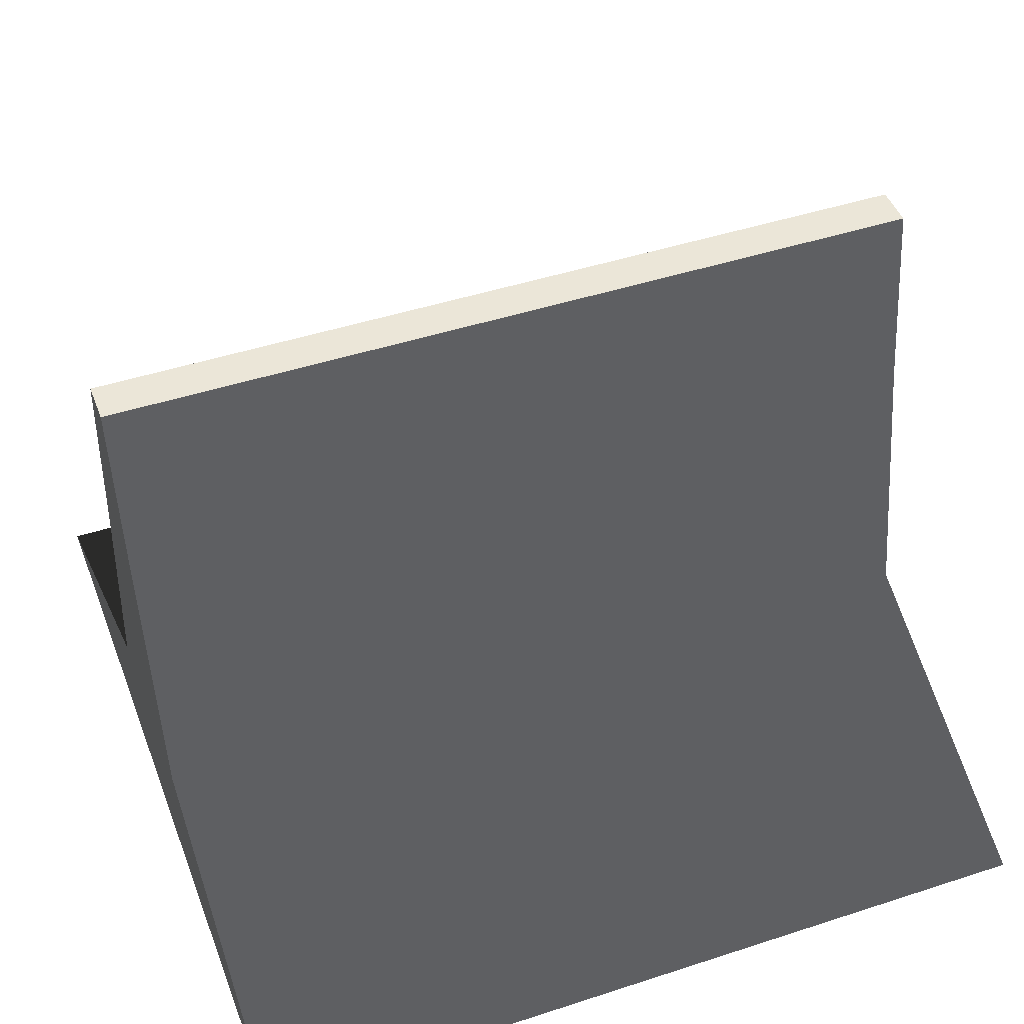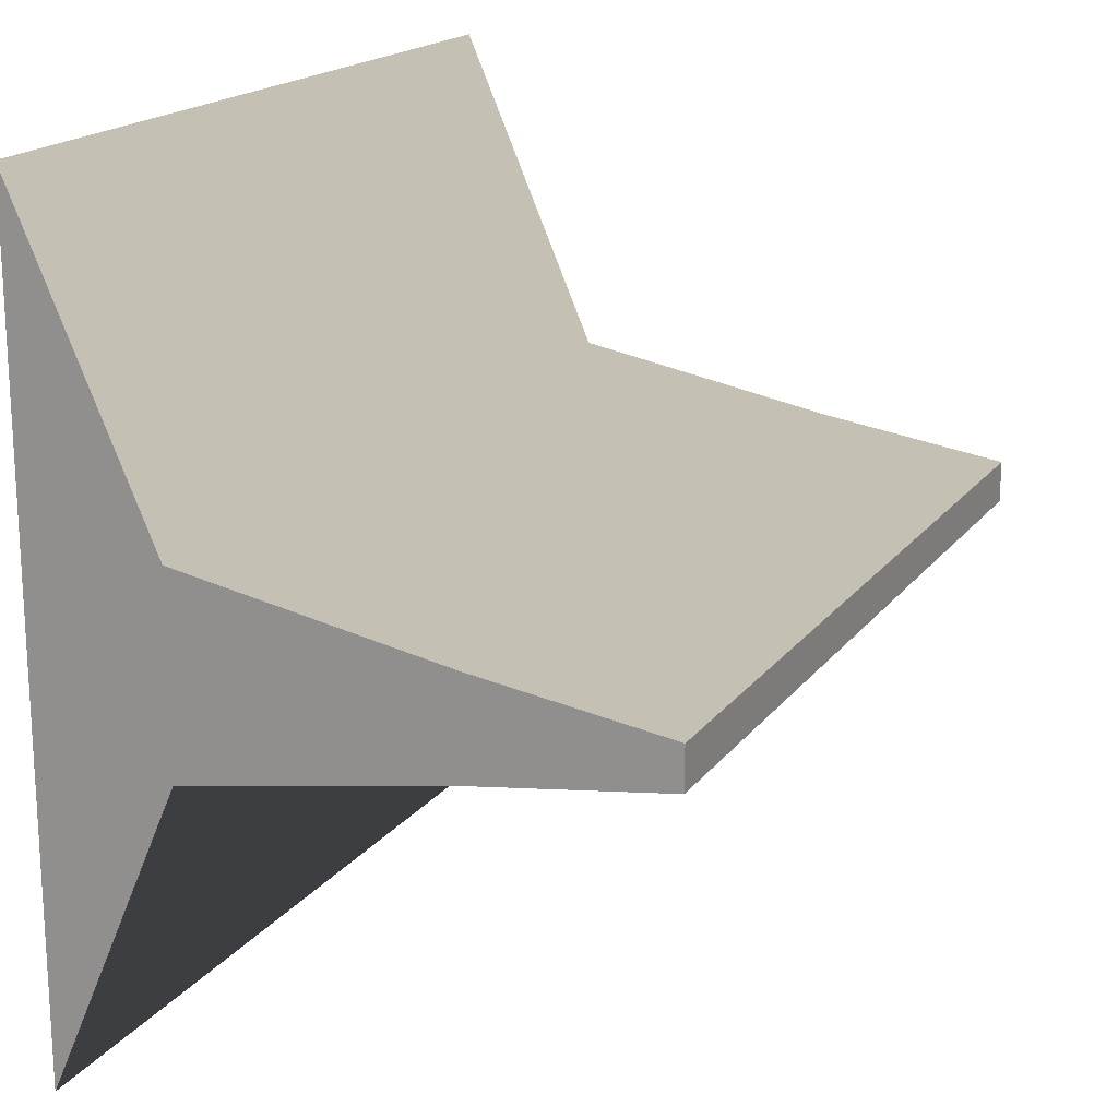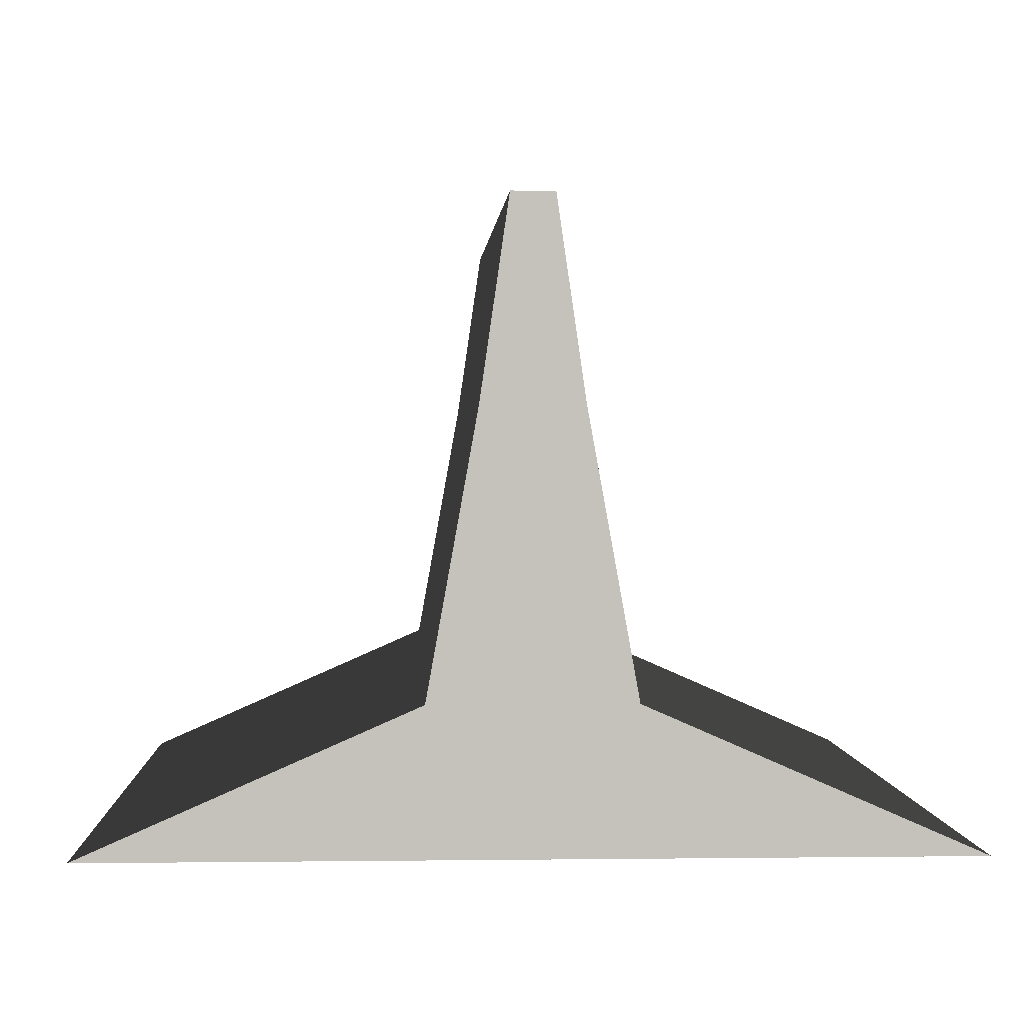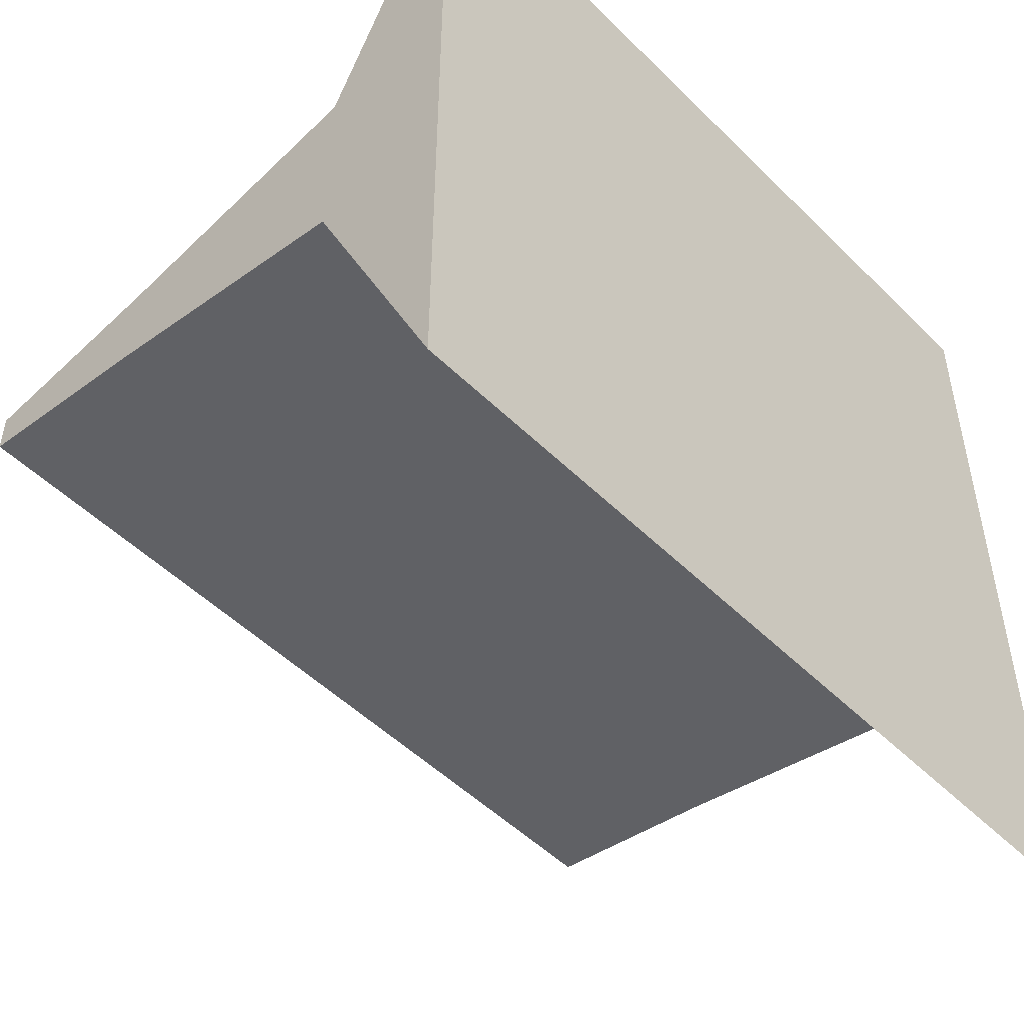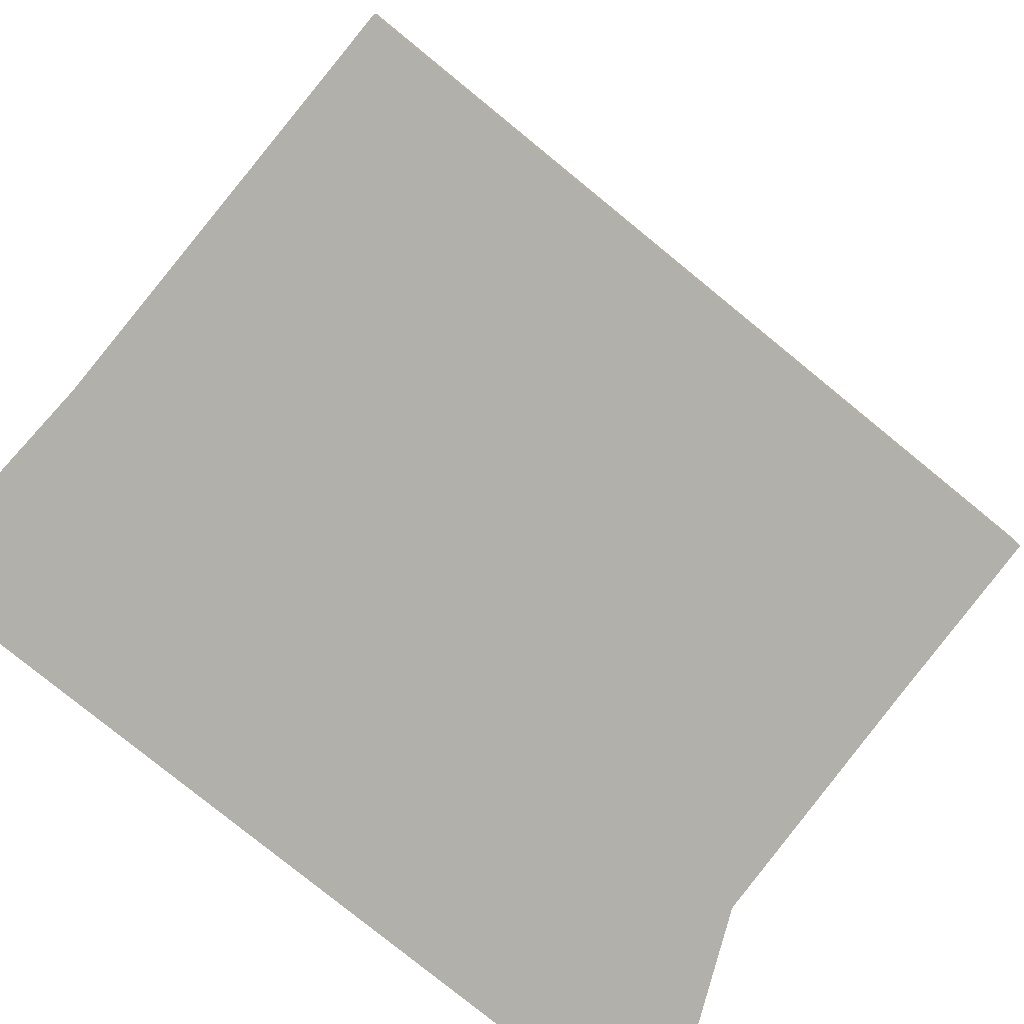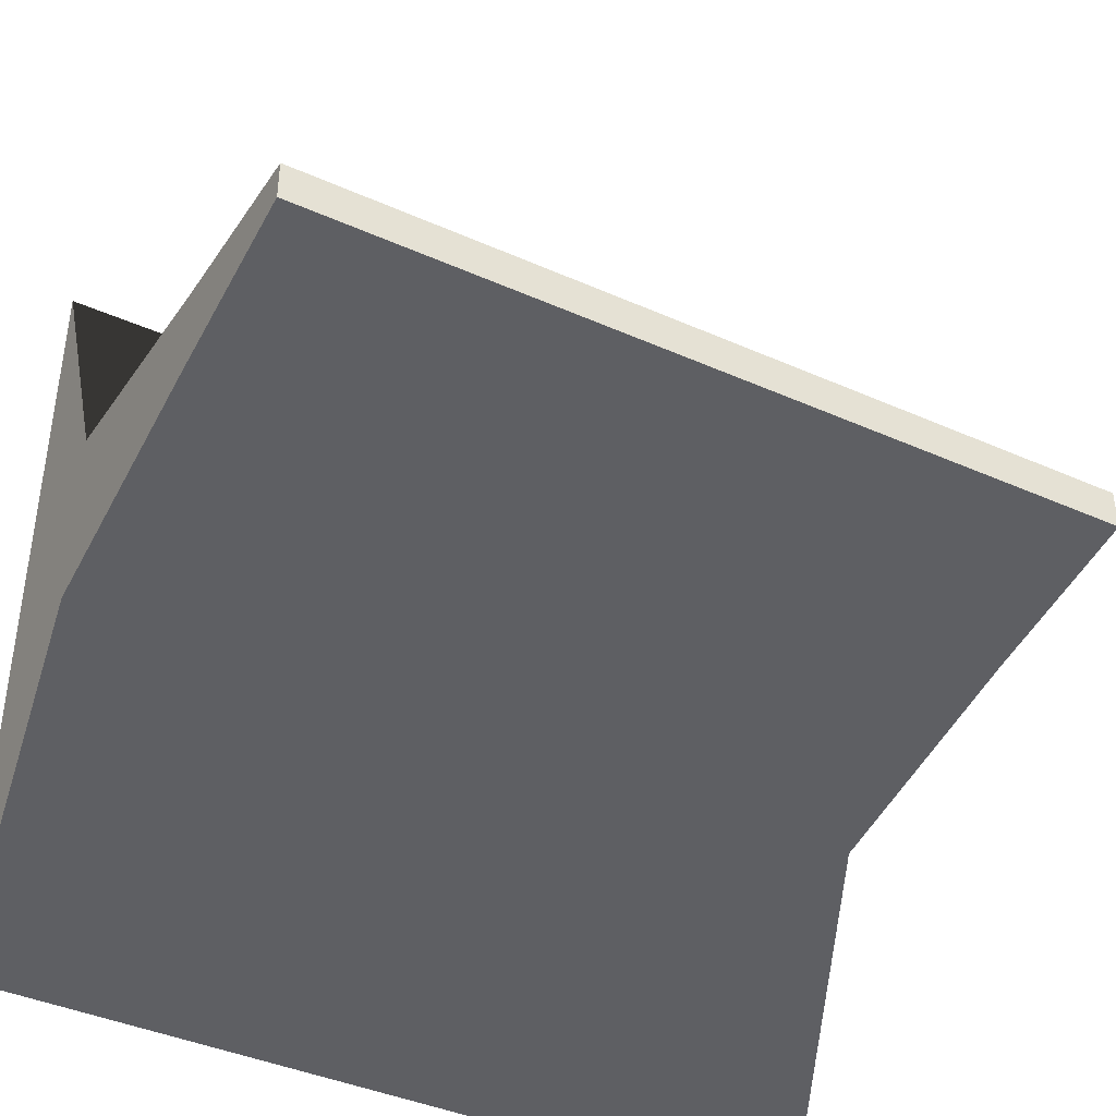
<metadata>
{"format":"obj","ext":"obj","renderer":"f3d","projection":"perspective","resolution":1024,"background":"white","views":[{"elev":46.3,"azim":-20.4,"up":"+Y"},{"elev":18.3,"azim":115.1,"up":"+Z"},{"elev":1.8,"azim":87.4,"up":"+Y"},{"elev":-50.1,"azim":-47.1,"up":"+Z"},{"elev":-78.5,"azim":140.8,"up":"+Z"},{"elev":-41.2,"azim":151.7,"up":"+Z"}]}
</metadata>
<code>
v  -2.049 0.9838 -0.5853
v  -2.049 0.3363 -0.702
v  -2.049 0.3363 -0.2367
v  -2.049 0.9838 -0.3534
v  -2.049 1.44 -0.519
v  -0.0487 1.44 -0.519
v  -0.0487 0.9838 -0.5853
v  -0.0487 0.9838 -0.3534
v  -0.0487 0.3363 -0.2367
v  -0.0487 0.3363 -0.702
v  -0.0487 1.44 -0.4197
v  -2.049 1.44 -0.4197
v  -0.0487 0 0.5306
v  -0.0487 0 -1.469
v  -2.049 0 0.5306
v  -2.049 0 -1.469
g default
f 1 2 3 4
f 5 6 7 1
f 8 9 10 7
f 11 12 4 8
f 9 13 14 10
f 14 13 15 16
f 6 11 8 7
f 2 16 15 3
f 12 5 1 4
f 9 3 15 13
f 8 4 3 9
f 2 10 14 16
f 1 7 10 2
f 5 12 11 6

</code>
